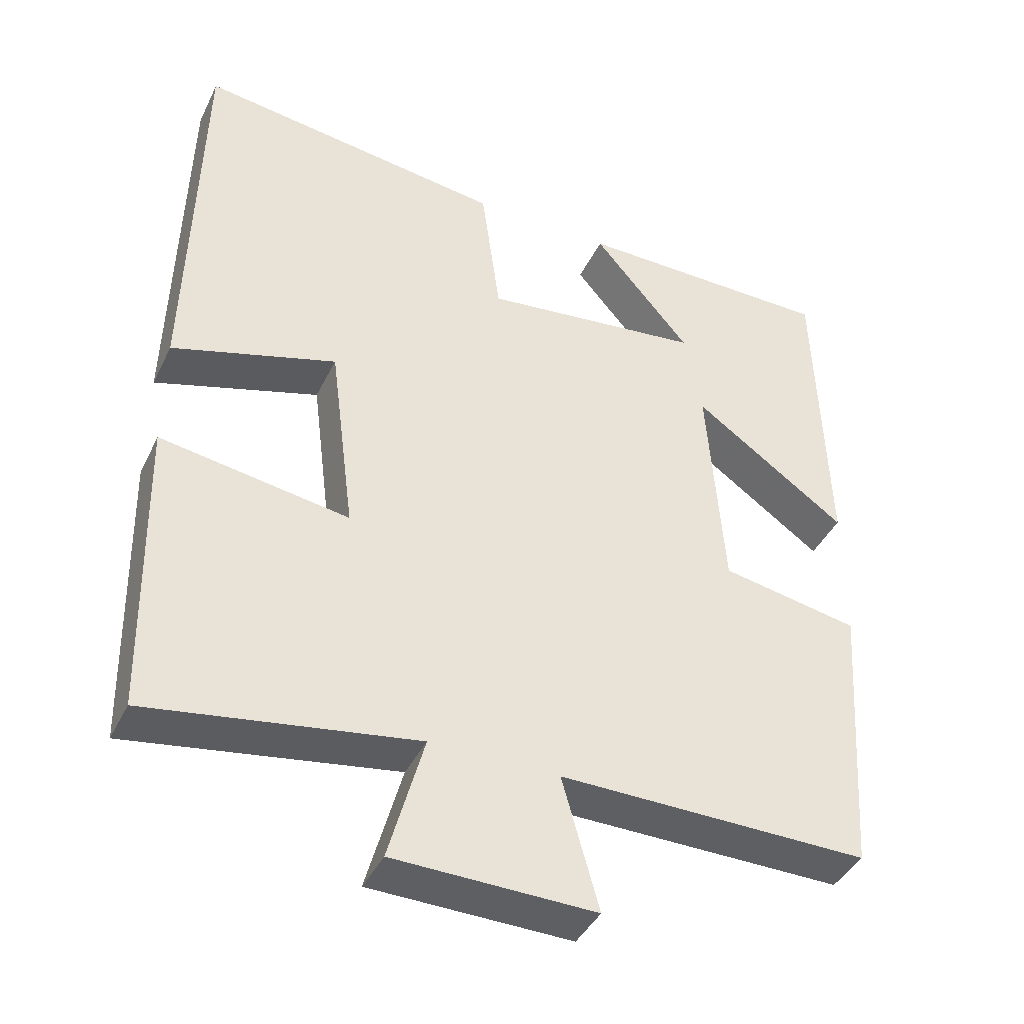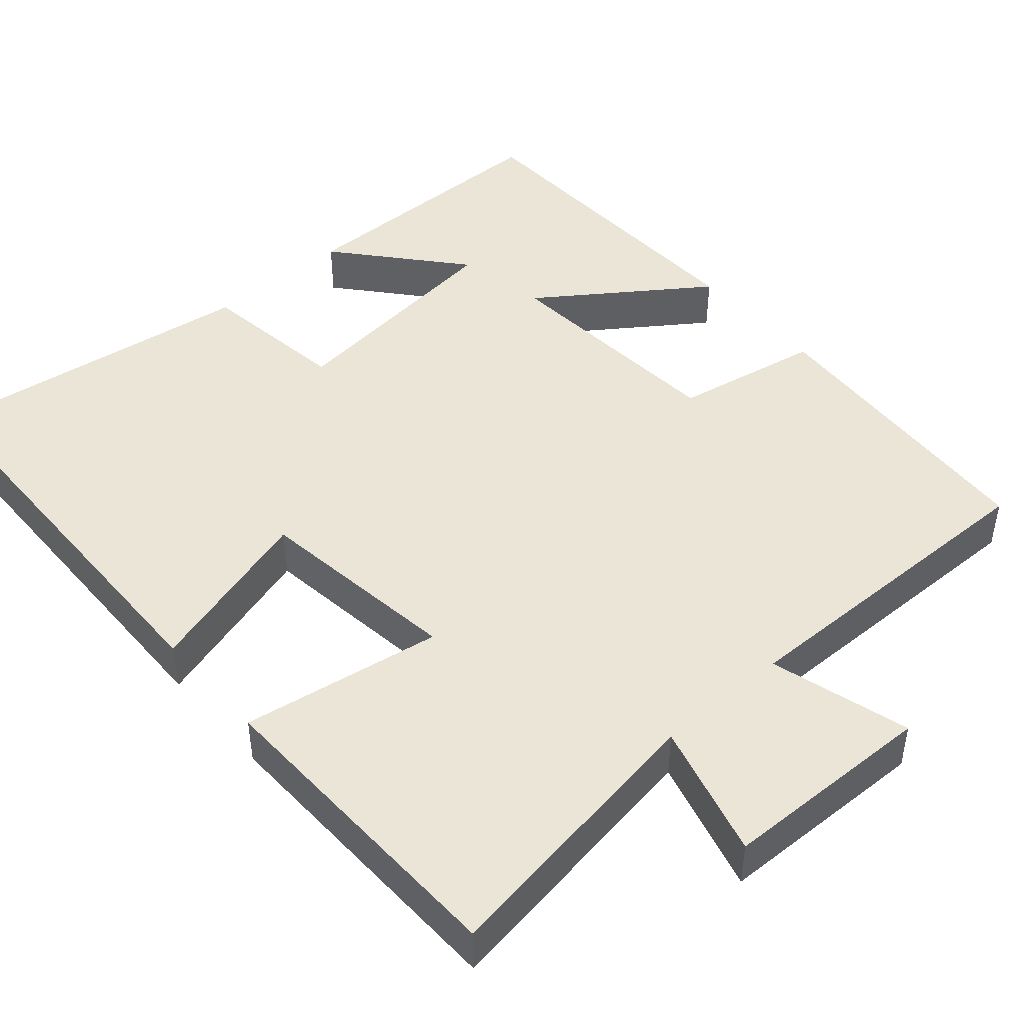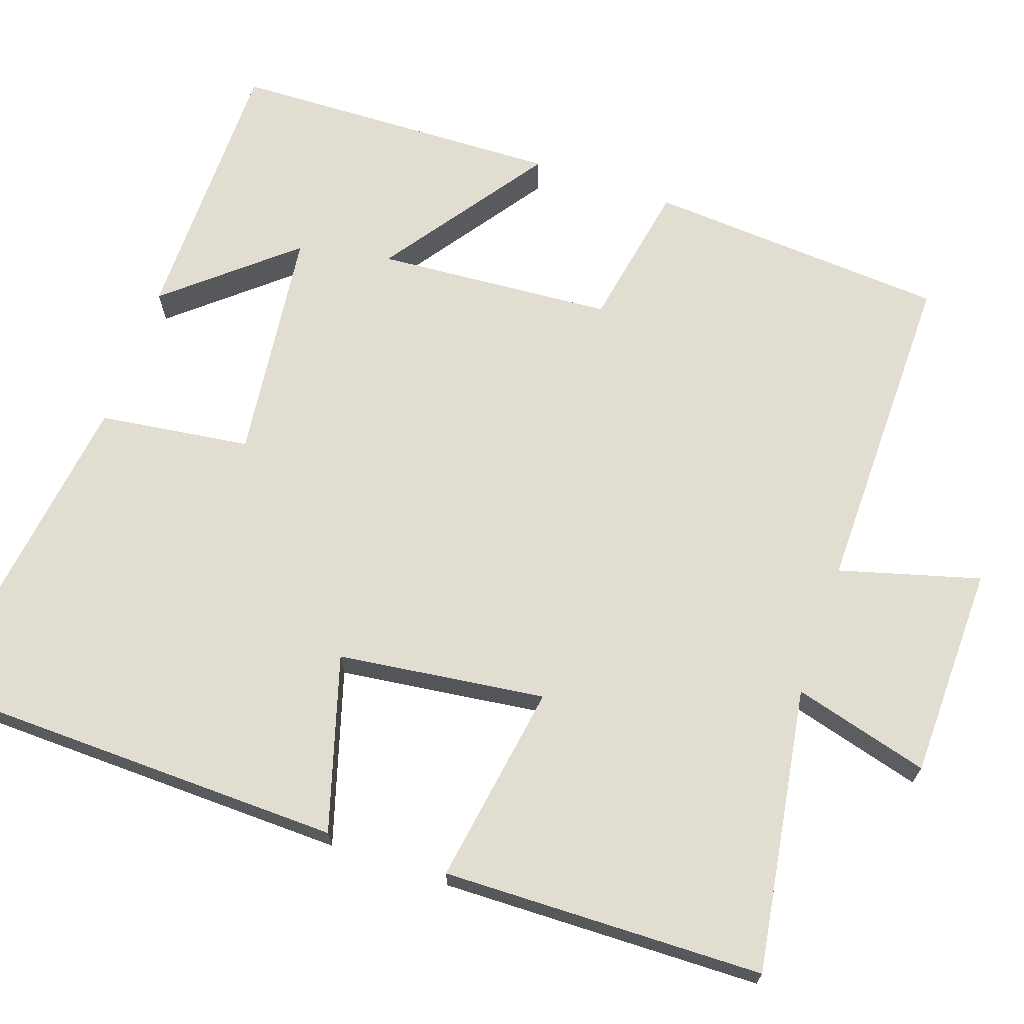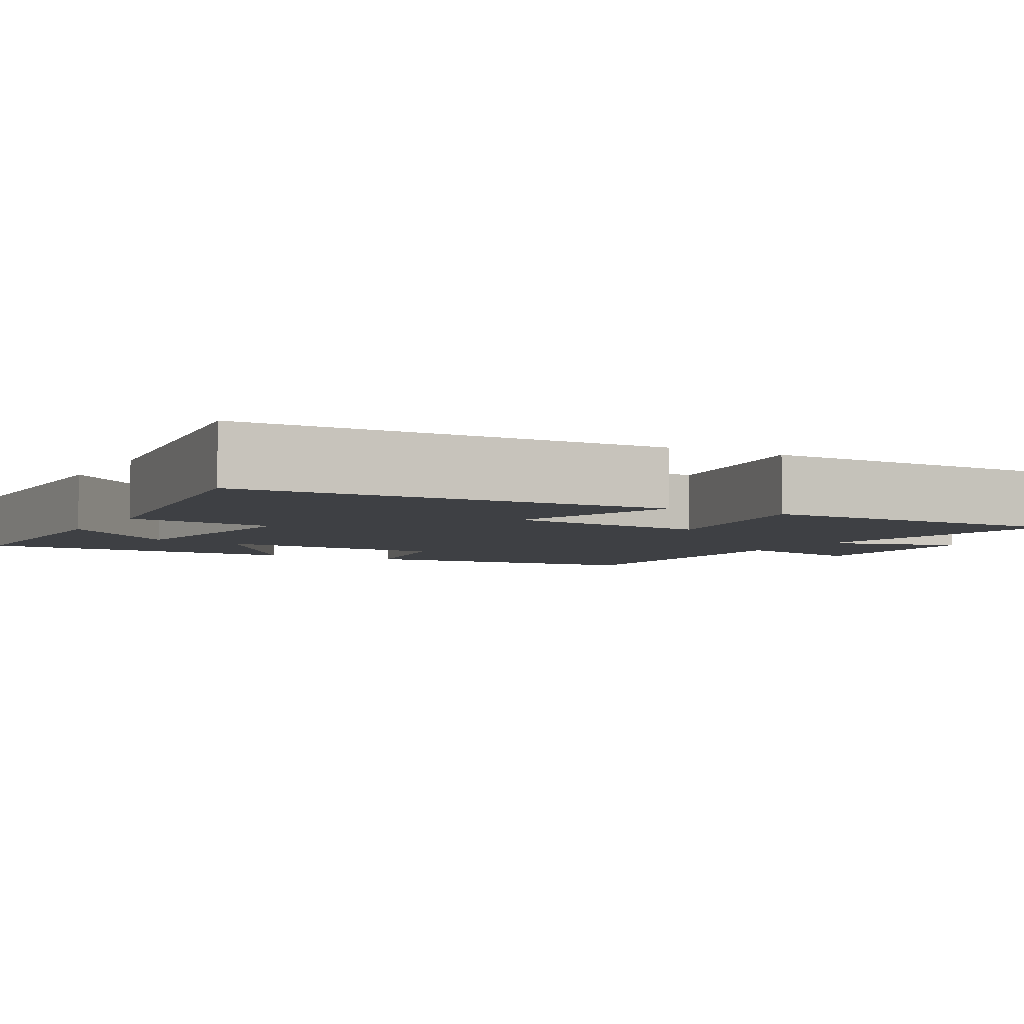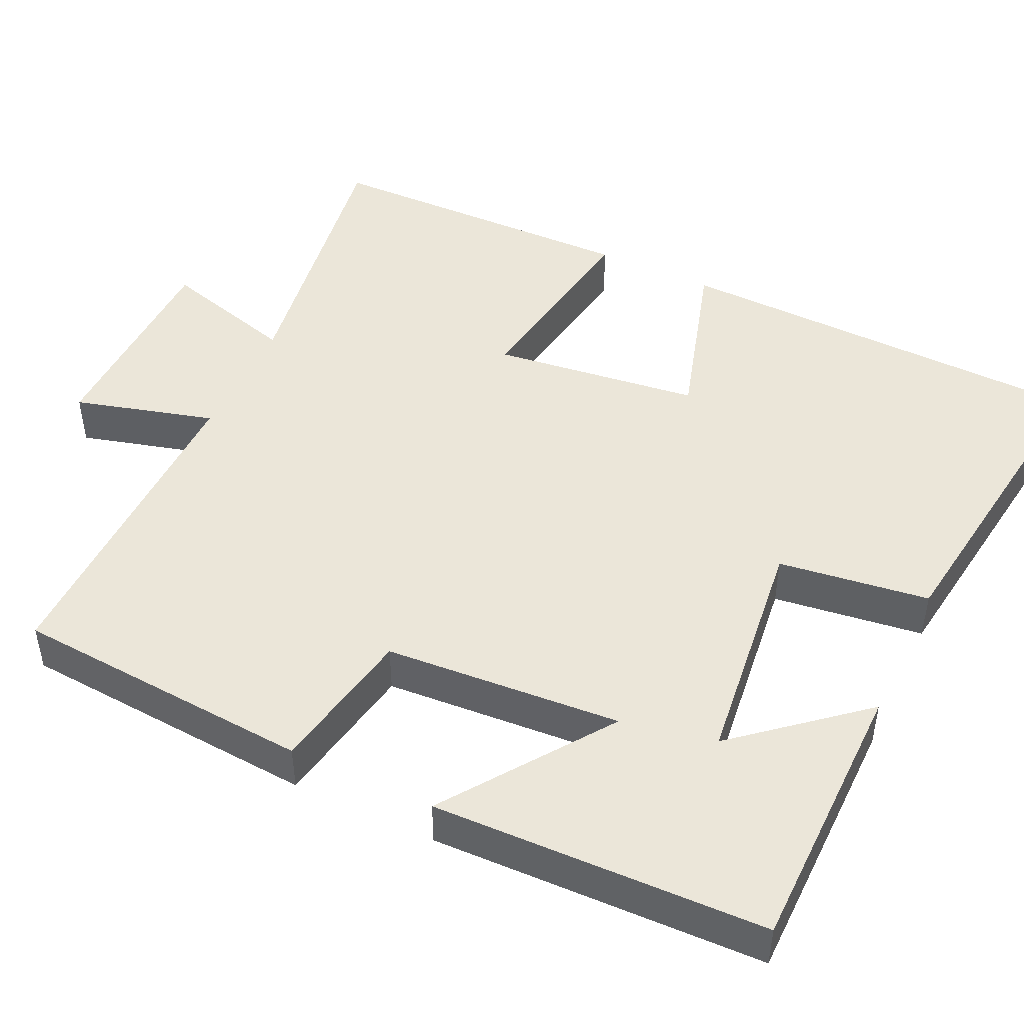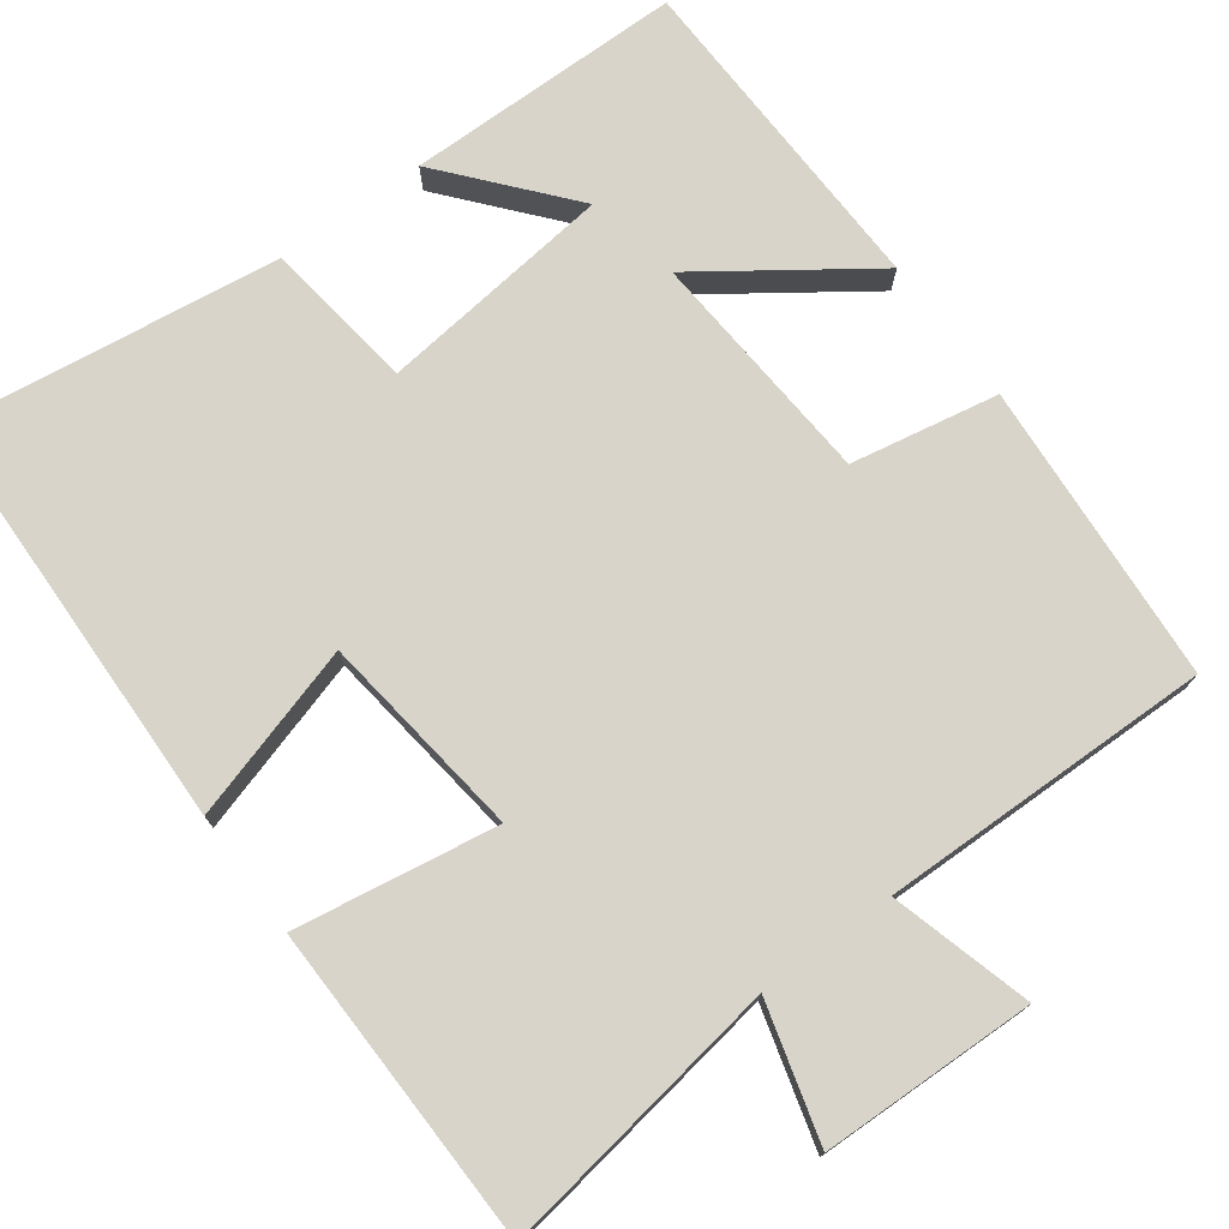
<metadata>
{"format":"obj","ext":"obj","renderer":"f3d","projection":"perspective","resolution":1024,"background":"white","views":[{"elev":-41.3,"azim":155.7,"up":"+Z"},{"elev":45.7,"azim":138.9,"up":"+Y"},{"elev":68.6,"azim":109.0,"up":"+Y"},{"elev":-4.7,"azim":60.9,"up":"+Y"},{"elev":47.1,"azim":-64.6,"up":"+Y"},{"elev":74.9,"azim":143.7,"up":"+Y"}]}
</metadata>
<code>
v 0.491 0.07 -0.557
v 0.127 0.07 -0.5
v 0.175 0.07 -0.674
v -0.099 0.07 -0.68
v -0.049 0.07 -0.5
v -0.473 0.07 -0.505
v -0.5 0.07 -0.119
v -0.311 0.07 -0.084
v -0.289 0.07 0.22
v -0.5 0.07 0.071
v -0.487 0.07 0.498
v -0.131 0.07 0.5
v -0.265 0.07 0.342
v 0.037 0.07 0.306
v 0.063 0.07 0.5
v 0.487 0.07 0.557
v 0.5 0.07 0.012
v 0.276 0.07 0.079
v 0.242 0.07 -0.187
v 0.5 0.07 -0.146
v 0.491 0 -0.557
v 0.127 0 -0.5
v 0.175 0 -0.674
v -0.099 0 -0.68
v -0.049 0 -0.5
v -0.473 0 -0.505
v -0.5 0 -0.119
v -0.311 0 -0.084
v -0.289 0 0.22
v -0.5 0 0.071
v -0.487 0 0.498
v -0.131 0 0.5
v -0.265 0 0.342
v 0.037 0 0.306
v 0.063 0 0.5
v 0.487 0 0.557
v 0.5 0 0.012
v 0.276 0 0.079
v 0.242 0 -0.187
v 0.5 0 -0.146
f 19 20 1 2
f 18 19 2
f 15 16 17 18
f 14 15 18 2
f 13 14 2
f 10 11 12 13
f 9 10 13
f 8 9 13 2
f 5 6 7 8
f 5 8 2 3
f 3 4 5
f 22 21 40 39
f 22 39 38
f 38 37 36 35
f 22 38 35 34
f 22 34 33
f 33 32 31 30
f 33 30 29
f 22 33 29 28
f 28 27 26 25
f 23 22 28 25
f 25 24 23
f 1 21 22 2
f 2 22 23 3
f 3 23 24 4
f 4 24 25 5
f 5 25 26 6
f 6 26 27 7
f 7 27 28 8
f 8 28 29 9
f 9 29 30 10
f 10 30 31 11
f 11 31 32 12
f 12 32 33 13
f 13 33 34 14
f 14 34 35 15
f 15 35 36 16
f 16 36 37 17
f 17 37 38 18
f 18 38 39 19
f 19 39 40 20
f 20 40 21 1

</code>
